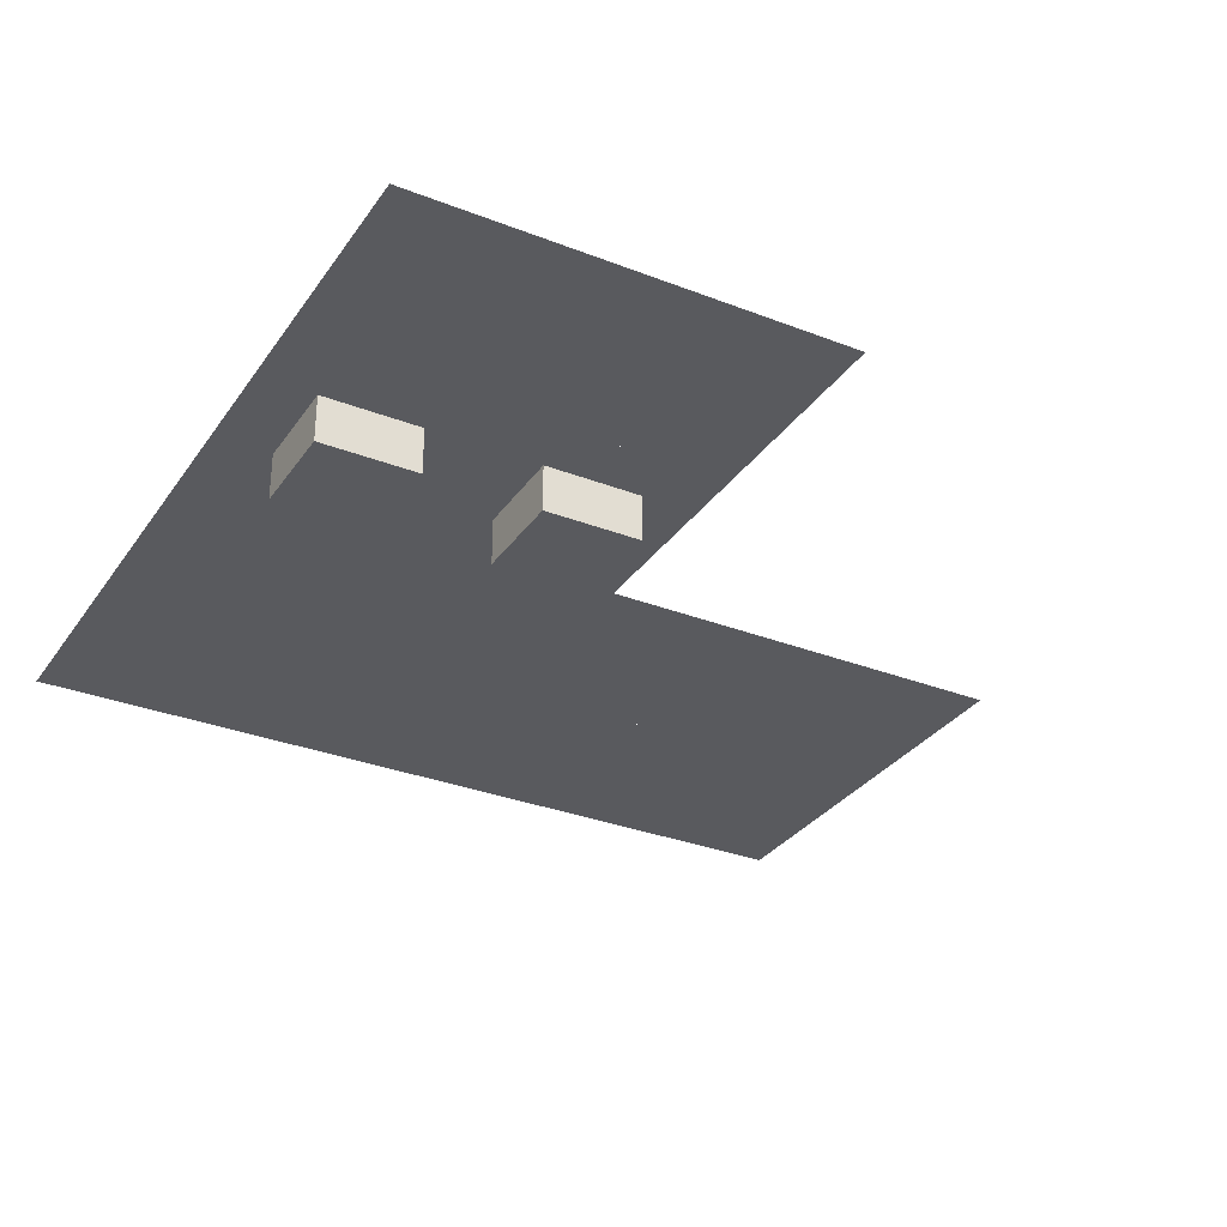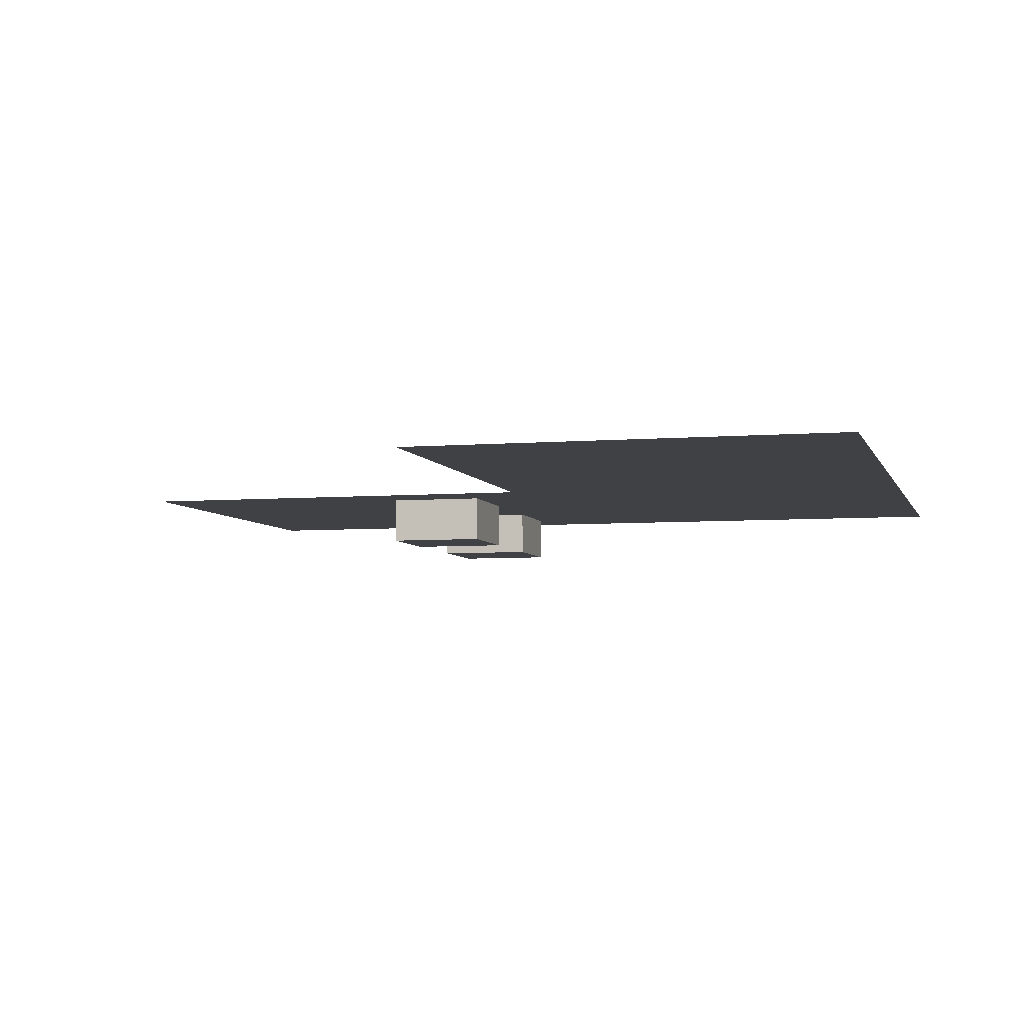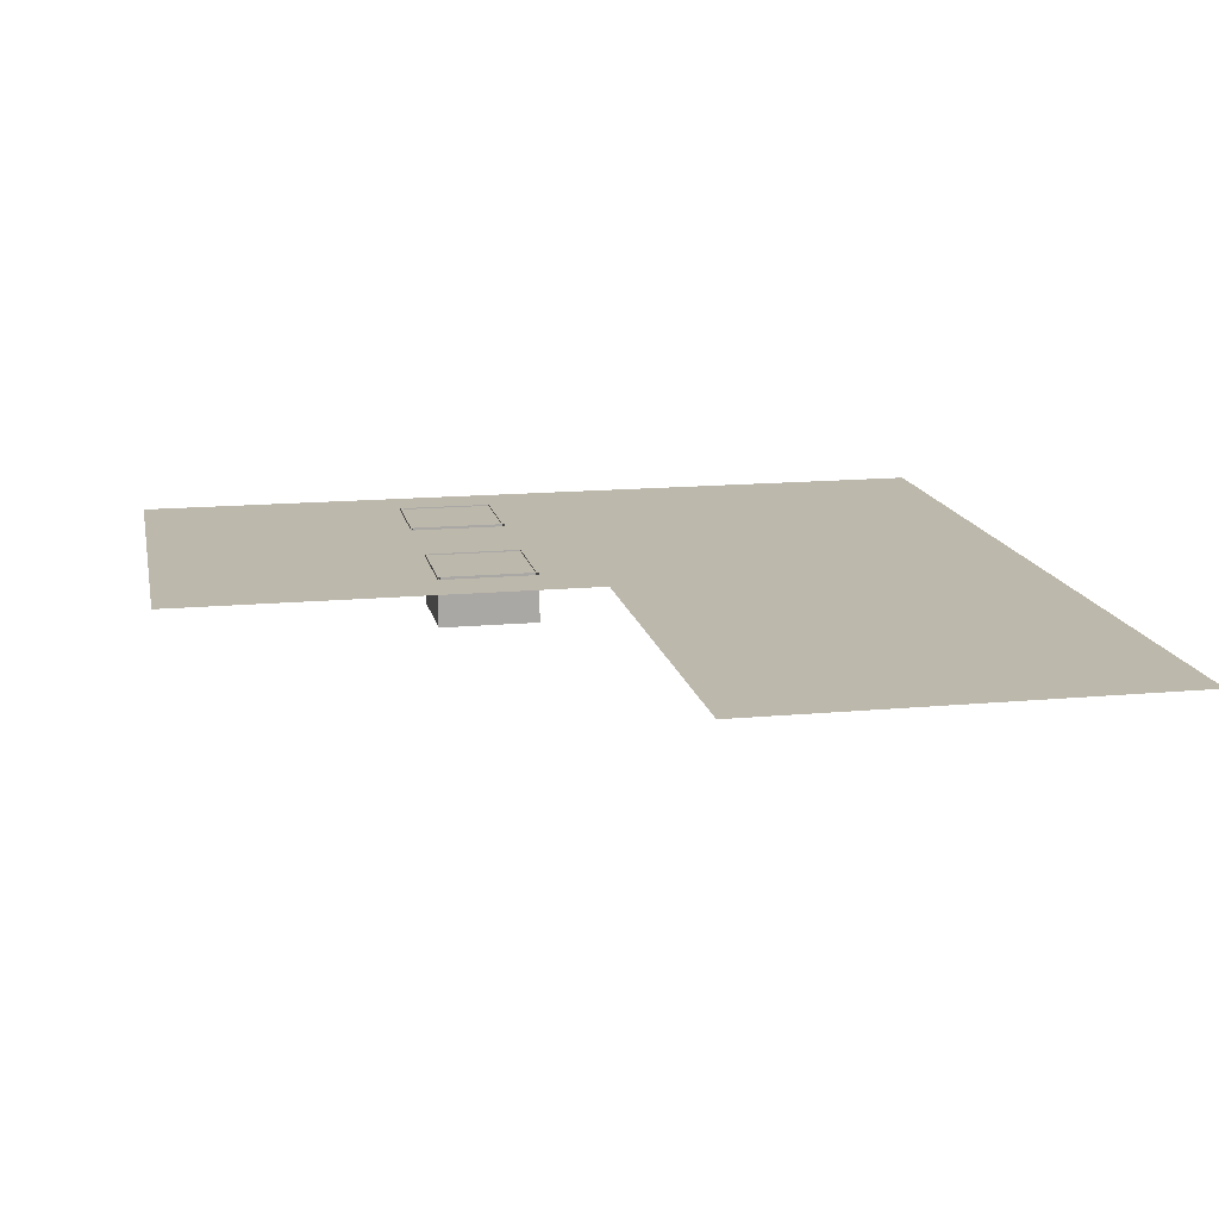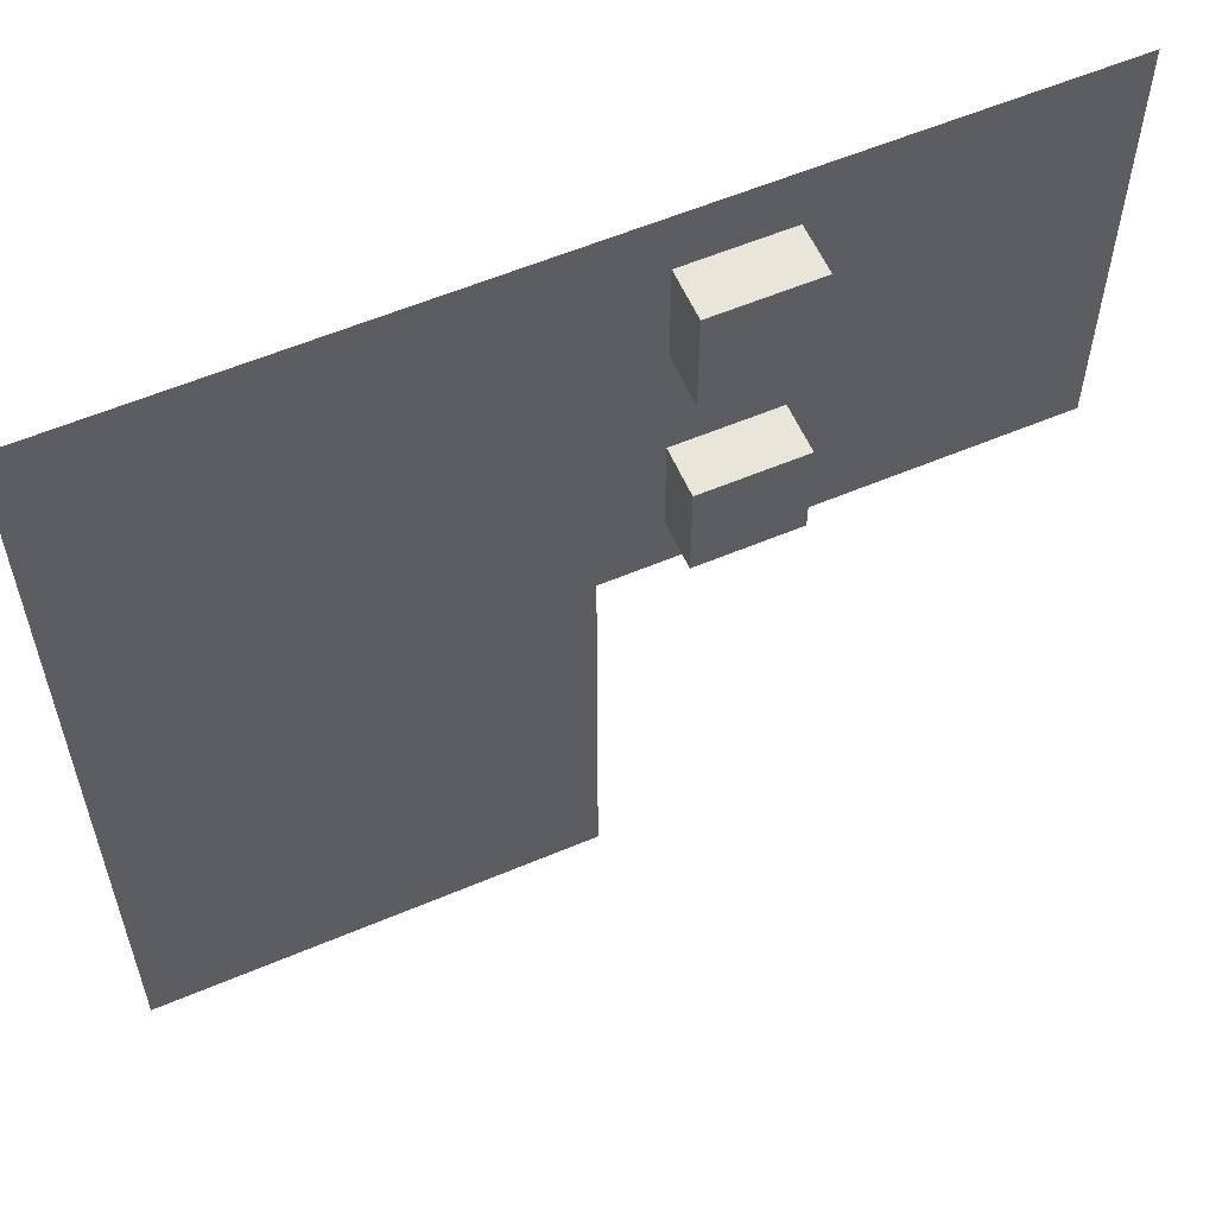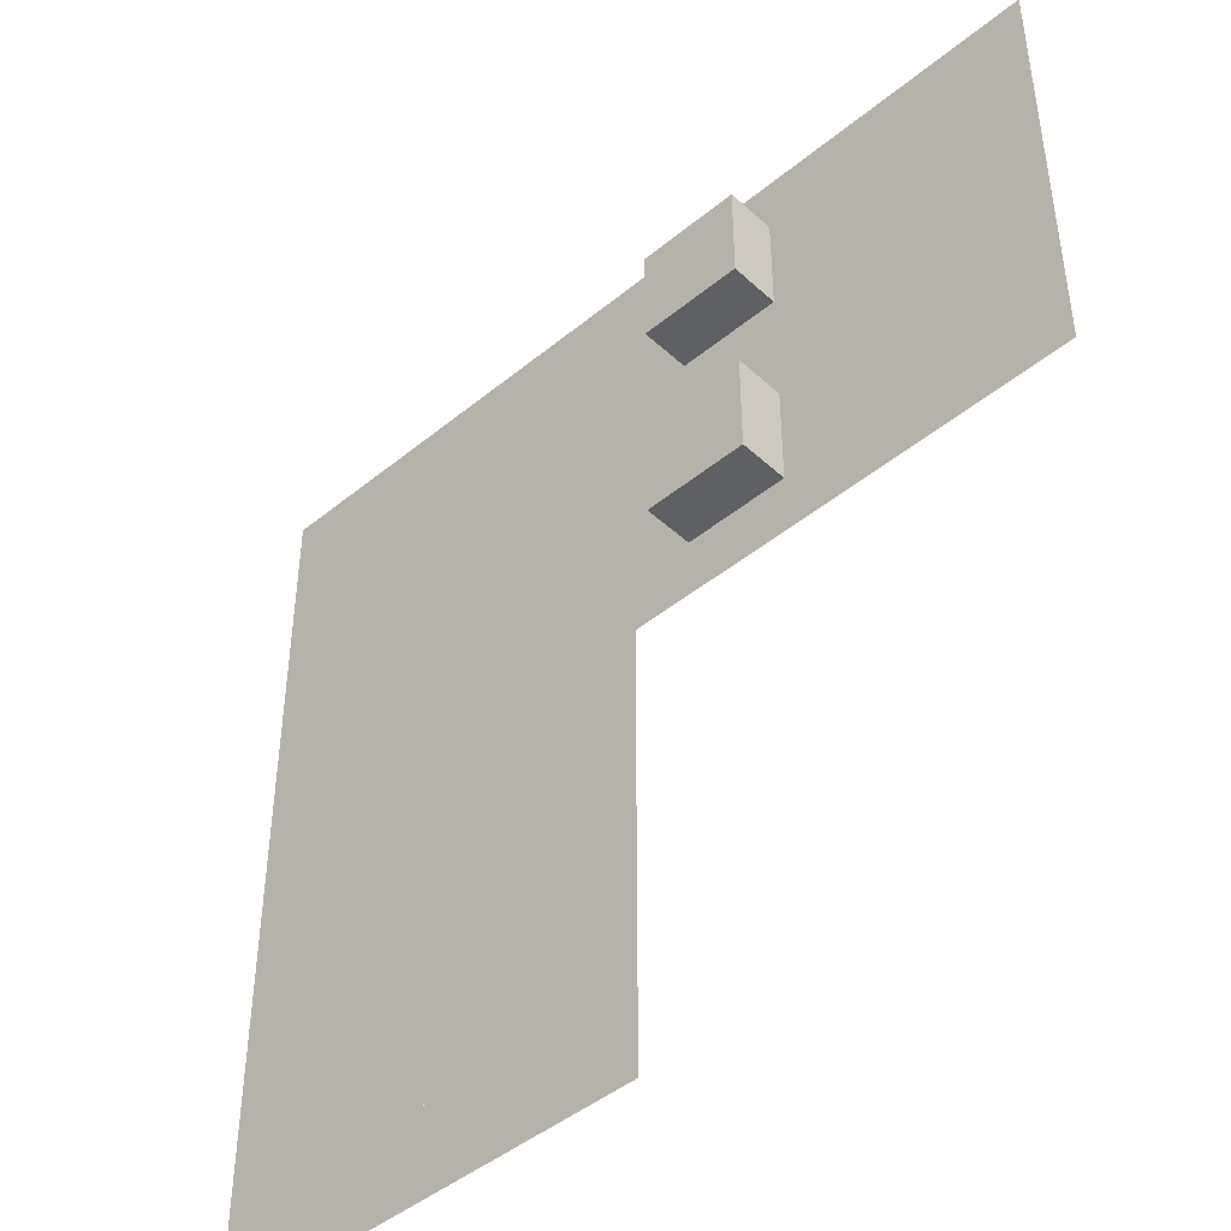
<metadata>
{"format":"obj","ext":"obj","renderer":"f3d","projection":"perspective","resolution":1024,"background":"white","views":[{"elev":-31.4,"azim":61.1,"up":"+Y"},{"elev":-5.3,"azim":-165.3,"up":"+Y"},{"elev":14.9,"azim":168.7,"up":"+Y"},{"elev":58.3,"azim":-23.6,"up":"+Z"},{"elev":-45.3,"azim":43.4,"up":"+Z"}]}
</metadata>
<code>
g _Combined Mesh [floor]
v 13.27 1.967e-07 -0.12
v 8.77 -1.85e-14 -4.62
v 13.27 1.967e-07 -4.62
v 8.77 7.405e-14 -0.12
v 7.562 -1 -1.328
v 5.478 -1 -3.412
v 7.562 -1 -3.412
v 5.478 -1 -1.328
v 7.867 -1.765e-07 -1.328
v 7.562 -1.765e-07 -3.412
v 7.867 -1.765e-07 -3.412
v 7.562 -1.765e-07 -1.328
v 5.173 -1.765e-07 -3.412
v 5.478 -1.765e-07 -1.328
v 5.173 -1.765e-07 -1.328
v 5.478 -1.765e-07 -3.412
v 5.173 -1.765e-07 -1.328
v 5.478 -1.765e-07 -1.023
v 5.173 -1.765e-07 -1.023
v 5.478 -1.765e-07 -1.328
v 7.867 -1.765e-07 -3.412
v 7.562 -1.765e-07 -3.717
v 7.867 -1.765e-07 -3.717
v 7.562 -1.765e-07 -3.412
v 7.562 -1.765e-07 -1.328
v 5.478 -0.3052 -1.328
v 7.562 -0.3052 -1.328
v 5.478 -1.765e-07 -1.328
v 7.562 -1.765e-07 -3.412
v 7.562 -0.3052 -1.328
v 7.562 -0.3052 -3.412
v 7.562 -1.765e-07 -1.328
v 5.478 -1.765e-07 -3.412
v 7.562 -0.3052 -3.412
v 5.478 -0.3052 -3.412
v 7.562 -1.765e-07 -3.412
v 5.478 -1.765e-07 -1.328
v 5.478 -0.3052 -3.412
v 5.478 -0.3052 -1.328
v 5.478 -1.765e-07 -3.412
v 7.562 -1.765e-07 -1.328
v 5.478 -1.765e-07 -1.023
v 5.478 -1.765e-07 -1.328
v 7.562 -1.765e-07 -1.023
v 5.478 -1.765e-07 -3.412
v 7.562 -1.765e-07 -3.717
v 7.562 -1.765e-07 -3.412
v 5.478 -1.765e-07 -3.717
v 7.562 -1.765e-07 -1.328
v 7.867 -1.765e-07 -1.023
v 7.562 -1.765e-07 -1.023
v 7.867 -1.765e-07 -1.328
v 5.478 -1.765e-07 -3.412
v 5.173 -1.765e-07 -3.717
v 5.478 -1.765e-07 -3.717
v 5.173 -1.765e-07 -3.412
v 7.562 -1 -1.328
v 5.478 -0.3052 -1.328
v 5.478 -1 -1.328
v 7.562 -0.3052 -1.328
v 7.562 -1 -3.412
v 7.562 -0.3052 -1.328
v 7.562 -1 -1.328
v 7.562 -0.3052 -3.412
v 5.478 -1 -3.412
v 7.562 -0.3052 -3.412
v 7.562 -1 -3.412
v 5.478 -0.3052 -3.412
v 5.478 -1 -1.328
v 5.478 -0.3052 -3.412
v 5.478 -1 -3.412
v 5.478 -0.3052 -1.328
v 4.27 -1.765e-07 -0.12
v 5.173 -1.765e-07 -1.023
v 5.173 -1.765e-07 -0.12
v 4.27 -1.765e-07 -1.023
v 5.478 -1.765e-07 -0.12
v 4.27 -1.765e-07 -1.328
v 5.478 -1.765e-07 -1.023
v 5.173 -1.765e-07 -1.328
v 7.562 -1.765e-07 -0.12
v 7.562 -1.765e-07 -1.023
v 7.867 -1.765e-07 -0.12
v 4.27 -1.765e-07 -3.412
v 5.173 -1.765e-07 -3.412
v 7.867 -1.765e-07 -1.023
v 5.173 -1.765e-07 -3.717
v 8.77 -1.765e-07 -0.12
v 8.77 -1.765e-07 -1.023
v 4.27 -1.765e-07 -3.717
v 4.27 -1.765e-07 -4.62
v 5.173 -1.765e-07 -4.62
v 5.478 -1.765e-07 -3.717
v 5.478 -1.765e-07 -4.62
v 7.562 -1.765e-07 -3.717
v 7.562 -1.765e-07 -4.62
v 8.77 -1.765e-07 -1.328
v 7.867 -1.765e-07 -1.328
v 7.867 -1.765e-07 -3.412
v 8.77 -1.765e-07 -3.412
v 7.867 -1.765e-07 -3.717
v 7.867 -1.765e-07 -4.62
v 8.77 -1.765e-07 -3.717
v 8.77 -1.765e-07 -4.62
v 13.27 1.967e-07 4.38
v 8.77 -1.85e-14 -0.12
v 13.27 1.967e-07 -0.12
v 8.77 7.405e-14 4.38
v 7.562 -1 3.172
v 5.478 -1 1.088
v 7.562 -1 1.088
v 5.478 -1 3.172
v 7.867 -1.765e-07 3.172
v 7.562 -1.765e-07 1.088
v 7.867 -1.765e-07 1.088
v 7.562 -1.765e-07 3.172
v 5.173 -1.765e-07 1.088
v 5.478 -1.765e-07 3.172
v 5.173 -1.765e-07 3.172
v 5.478 -1.765e-07 1.088
v 5.173 -1.765e-07 3.172
v 5.478 -1.765e-07 3.477
v 5.173 -1.765e-07 3.477
v 5.478 -1.765e-07 3.172
v 7.867 -1.765e-07 1.088
v 7.562 -1.765e-07 0.7832
v 7.867 -1.765e-07 0.7832
v 7.562 -1.765e-07 1.088
v 7.562 -1.765e-07 3.172
v 5.478 -0.3052 3.172
v 7.562 -0.3052 3.172
v 5.478 -1.765e-07 3.172
v 7.562 -1.765e-07 1.088
v 7.562 -0.3052 3.172
v 7.562 -0.3052 1.088
v 7.562 -1.765e-07 3.172
v 5.478 -1.765e-07 1.088
v 7.562 -0.3052 1.088
v 5.478 -0.3052 1.088
v 7.562 -1.765e-07 1.088
v 5.478 -1.765e-07 3.172
v 5.478 -0.3052 1.088
v 5.478 -0.3052 3.172
v 5.478 -1.765e-07 1.088
v 7.562 -1.765e-07 3.172
v 5.478 -1.765e-07 3.477
v 5.478 -1.765e-07 3.172
v 7.562 -1.765e-07 3.477
v 5.478 -1.765e-07 1.088
v 7.562 -1.765e-07 0.7832
v 7.562 -1.765e-07 1.088
v 5.478 -1.765e-07 0.7832
v 7.562 -1.765e-07 3.172
v 7.867 -1.765e-07 3.477
v 7.562 -1.765e-07 3.477
v 7.867 -1.765e-07 3.172
v 5.478 -1.765e-07 1.088
v 5.173 -1.765e-07 0.7832
v 5.478 -1.765e-07 0.7832
v 5.173 -1.765e-07 1.088
v 7.562 -1 3.172
v 5.478 -0.3052 3.172
v 5.478 -1 3.172
v 7.562 -0.3052 3.172
v 7.562 -1 1.088
v 7.562 -0.3052 3.172
v 7.562 -1 3.172
v 7.562 -0.3052 1.088
v 5.478 -1 1.088
v 7.562 -0.3052 1.088
v 7.562 -1 1.088
v 5.478 -0.3052 1.088
v 5.478 -1 3.172
v 5.478 -0.3052 1.088
v 5.478 -1 1.088
v 5.478 -0.3052 3.172
v 4.27 -1.765e-07 4.38
v 5.173 -1.765e-07 3.477
v 5.173 -1.765e-07 4.38
v 4.27 -1.765e-07 3.477
v 5.478 -1.765e-07 4.38
v 4.27 -1.765e-07 3.172
v 5.478 -1.765e-07 3.477
v 5.173 -1.765e-07 3.172
v 7.562 -1.765e-07 4.38
v 7.562 -1.765e-07 3.477
v 7.867 -1.765e-07 4.38
v 4.27 -1.765e-07 1.088
v 5.173 -1.765e-07 1.088
v 7.867 -1.765e-07 3.477
v 5.173 -1.765e-07 0.7832
v 8.77 -1.765e-07 4.38
v 8.77 -1.765e-07 3.477
v 4.27 -1.765e-07 0.7832
v 4.27 -1.765e-07 -0.12
v 5.173 -1.765e-07 -0.12
v 5.478 -1.765e-07 0.7832
v 5.478 -1.765e-07 -0.12
v 7.562 -1.765e-07 0.7832
v 7.562 -1.765e-07 -0.12
v 8.77 -1.765e-07 3.172
v 7.867 -1.765e-07 3.172
v 7.867 -1.765e-07 1.088
v 8.77 -1.765e-07 1.088
v 7.867 -1.765e-07 0.7832
v 7.867 -1.765e-07 -0.12
v 8.77 -1.765e-07 0.7832
v 8.77 -1.765e-07 -0.12
v 4.27 1.967e-07 4.38
v -0.23 -1.85e-14 -0.12
v 4.27 1.967e-07 -0.12
v -0.23 7.405e-14 4.38
v 4.27 1.967e-07 -0.12
v -0.23 -1.85e-14 -4.62
v 4.27 1.967e-07 -4.62
v -0.23 7.405e-14 -0.12
v -0.23 1.967e-07 4.38
v -4.73 -1.85e-14 -0.12
v -0.23 1.967e-07 -0.12
v -4.73 7.405e-14 4.38
v -0.23 1.967e-07 -0.12
v -4.73 -1.85e-14 -4.62
v -0.23 1.967e-07 -4.62
v -4.73 7.405e-14 -0.12
v -0.23 1.967e-07 -4.62
v -4.73 -1.85e-14 -9.12
v -0.23 1.967e-07 -9.12
v -4.73 7.405e-14 -4.62
v -0.23 1.967e-07 -9.12
v -4.73 -1.85e-14 -13.62
v -0.23 1.967e-07 -13.62
v -4.73 7.405e-14 -9.12
v 4.27 1.967e-07 -4.62
v -0.23 -1.85e-14 -9.12
v 4.27 1.967e-07 -9.12
v -0.23 7.405e-14 -4.62
v 4.27 1.967e-07 -9.12
v -0.23 -1.85e-14 -13.62
v 4.27 1.967e-07 -13.62
v -0.23 7.405e-14 -9.12
v 5.54 0.02701 -3.352
v 7.502 0.02701 -1.391
v 5.54 0.02701 -1.391
v 7.502 0.02701 -3.352
v 5.54 0.02701 1.148
v 7.502 0.02701 3.109
v 5.54 0.02701 3.109
v 7.502 0.02701 1.148
v 5.54 0.05462 -3.413
v 7.502 0.05462 -3.352
v 5.54 0.05462 -3.352
v 7.502 0.05462 -3.413
v 7.502 0.05462 -1.33
v 5.54 0.05462 -1.391
v 7.502 0.05462 -1.391
v 5.54 0.05462 -1.33
v 5.54 0.05462 -3.352
v 5.479 0.05462 -3.413
v 5.54 0.05462 -3.413
v 5.479 0.05462 -3.352
v 5.54 0.05462 -1.391
v 5.479 0.05462 -1.391
v 5.54 0.05462 -1.33
v 5.479 0.05462 -1.33
v 7.563 0.05462 -3.352
v 7.502 0.05462 -3.413
v 7.563 0.05462 -3.413
v 7.502 0.05462 -3.352
v 7.563 0.05462 -1.391
v 7.502 0.05462 -1.391
v 7.563 0.05462 -1.33
v 7.502 0.05462 -1.33
v 7.502 0.05462 -3.352
v 5.54 -0.05462 -3.352
v 5.54 0.05462 -3.352
v 7.502 -0.05462 -3.352
v 5.54 0.05462 -3.352
v 5.54 -0.05462 -1.391
v 5.54 0.05462 -1.391
v 5.54 -0.05462 -3.352
v 5.54 0.05462 -1.391
v 7.502 -0.05462 -1.391
v 7.502 0.05462 -1.391
v 5.54 -0.05462 -1.391
v 7.502 0.05462 -1.391
v 7.502 -0.05462 -3.352
v 7.502 0.05462 -3.352
v 7.502 -0.05462 -1.391
v 7.563 0.05462 -1.391
v 7.563 -0.05462 -1.33
v 7.563 0.05462 -1.33
v 7.563 -0.05462 -1.391
v 7.563 0.05462 -3.352
v 7.563 -0.05462 -3.352
v 7.563 0.05462 -3.413
v 7.563 -0.05462 -3.413
v 5.479 0.05462 -3.352
v 5.479 -0.05462 -3.413
v 5.479 0.05462 -3.413
v 5.479 -0.05462 -3.352
v 5.479 0.05462 -1.391
v 5.479 -0.05462 -1.391
v 5.479 0.05462 -1.33
v 5.479 -0.05462 -1.33
v 5.54 0.05462 1.087
v 7.502 0.05462 1.148
v 5.54 0.05462 1.148
v 7.502 0.05462 1.087
v 7.502 0.05462 3.17
v 5.54 0.05462 3.109
v 7.502 0.05462 3.109
v 5.54 0.05462 3.17
v 5.54 0.05462 1.148
v 5.479 0.05462 1.087
v 5.54 0.05462 1.087
v 5.479 0.05462 1.148
v 5.54 0.05462 3.109
v 5.479 0.05462 3.109
v 5.54 0.05462 3.17
v 5.479 0.05462 3.17
v 7.563 0.05462 1.148
v 7.502 0.05462 1.087
v 7.563 0.05462 1.087
v 7.502 0.05462 1.148
v 7.563 0.05462 3.109
v 7.502 0.05462 3.109
v 7.563 0.05462 3.17
v 7.502 0.05462 3.17
v 7.502 0.05462 1.148
v 5.54 -0.05462 1.148
v 5.54 0.05462 1.148
v 7.502 -0.05462 1.148
v 5.54 0.05462 1.148
v 5.54 -0.05462 3.109
v 5.54 0.05462 3.109
v 5.54 -0.05462 1.148
v 5.54 0.05462 3.109
v 7.502 -0.05462 3.109
v 7.502 0.05462 3.109
v 5.54 -0.05462 3.109
v 7.502 0.05462 3.109
v 7.502 -0.05462 1.148
v 7.502 0.05462 1.148
v 7.502 -0.05462 3.109
v 7.563 0.05462 3.109
v 7.563 -0.05462 3.17
v 7.563 0.05462 3.17
v 7.563 -0.05462 3.109
v 7.563 0.05462 1.148
v 7.563 -0.05462 1.148
v 7.563 0.05462 1.087
v 7.563 -0.05462 1.087
v 5.479 0.05462 1.148
v 5.479 -0.05462 1.087
v 5.479 0.05462 1.087
v 5.479 -0.05462 1.148
v 5.479 0.05462 3.109
v 5.479 -0.05462 3.109
v 5.479 0.05462 3.17
v 5.479 -0.05462 3.17
f 2 1 3
f 1 2 4
f 6 5 7
f 5 6 8
f 10 9 11
f 9 10 12
f 14 13 15
f 13 14 16
f 18 17 19
f 17 18 20
f 22 21 23
f 21 22 24
f 26 25 27
f 25 26 28
f 30 29 31
f 29 30 32
f 34 33 35
f 33 34 36
f 38 37 39
f 37 38 40
f 42 41 43
f 41 42 44
f 46 45 47
f 45 46 48
f 50 49 51
f 49 50 52
f 54 53 55
f 53 54 56
f 58 57 59
f 57 58 60
f 62 61 63
f 61 62 64
f 66 65 67
f 65 66 68
f 70 69 71
f 69 70 72
f 74 73 75
f 73 74 76
f 77 74 75
f 74 78 76
f 74 77 79
f 78 74 80
f 81 79 77
f 79 81 82
f 83 82 81
f 80 84 78
f 84 80 85
f 82 83 86
f 87 84 85
f 88 86 83
f 86 88 89
f 84 87 90
f 87 91 90
f 91 87 92
f 93 92 87
f 92 93 94
f 95 94 93
f 94 95 96
f 97 86 89
f 86 97 98
f 97 99 98
f 99 97 100
f 101 96 95
f 100 101 99
f 96 101 102
f 101 100 103
f 101 104 102
f 104 101 103
f 106 105 107
f 105 106 108
f 110 109 111
f 109 110 112
f 114 113 115
f 113 114 116
f 118 117 119
f 117 118 120
f 122 121 123
f 121 122 124
f 126 125 127
f 125 126 128
f 130 129 131
f 129 130 132
f 134 133 135
f 133 134 136
f 138 137 139
f 137 138 140
f 142 141 143
f 141 142 144
f 146 145 147
f 145 146 148
f 150 149 151
f 149 150 152
f 154 153 155
f 153 154 156
f 158 157 159
f 157 158 160
f 162 161 163
f 161 162 164
f 166 165 167
f 165 166 168
f 170 169 171
f 169 170 172
f 174 173 175
f 173 174 176
f 178 177 179
f 177 178 180
f 181 178 179
f 178 182 180
f 178 181 183
f 182 178 184
f 185 183 181
f 183 185 186
f 187 186 185
f 184 188 182
f 188 184 189
f 186 187 190
f 191 188 189
f 192 190 187
f 190 192 193
f 188 191 194
f 191 195 194
f 195 191 196
f 197 196 191
f 196 197 198
f 199 198 197
f 198 199 200
f 201 190 193
f 190 201 202
f 201 203 202
f 203 201 204
f 205 200 199
f 204 205 203
f 200 205 206
f 205 204 207
f 205 208 206
f 208 205 207
f 210 209 211
f 209 210 212
f 214 213 215
f 213 214 216
f 218 217 219
f 217 218 220
f 222 221 223
f 221 222 224
f 226 225 227
f 225 226 228
f 230 229 231
f 229 230 232
f 234 233 235
f 233 234 236
f 238 237 239
f 237 238 240
f 242 241 243
f 241 242 244
f 246 245 247
f 245 246 248
f 250 249 251
f 249 250 252
f 254 253 255
f 253 254 256
f 258 257 259
f 257 258 260
f 260 261 257
f 261 260 262
f 262 263 261
f 263 262 264
f 266 265 267
f 265 266 268
f 268 269 265
f 269 268 270
f 270 271 269
f 271 270 272
f 274 273 275
f 273 274 276
f 278 277 279
f 277 278 280
f 282 281 283
f 281 282 284
f 286 285 287
f 285 286 288
f 290 289 291
f 289 290 292
f 292 293 289
f 293 292 294
f 294 295 293
f 295 294 296
f 298 297 299
f 297 298 300
f 300 301 297
f 301 300 302
f 302 303 301
f 303 302 304
f 306 305 307
f 305 306 308
f 310 309 311
f 309 310 312
f 314 313 315
f 313 314 316
f 316 317 313
f 317 316 318
f 318 319 317
f 319 318 320
f 322 321 323
f 321 322 324
f 324 325 321
f 325 324 326
f 326 327 325
f 327 326 328
f 330 329 331
f 329 330 332
f 334 333 335
f 333 334 336
f 338 337 339
f 337 338 340
f 342 341 343
f 341 342 344
f 346 345 347
f 345 346 348
f 348 349 345
f 349 348 350
f 350 351 349
f 351 350 352
f 354 353 355
f 353 354 356
f 356 357 353
f 357 356 358
f 358 359 357
f 359 358 360

</code>
